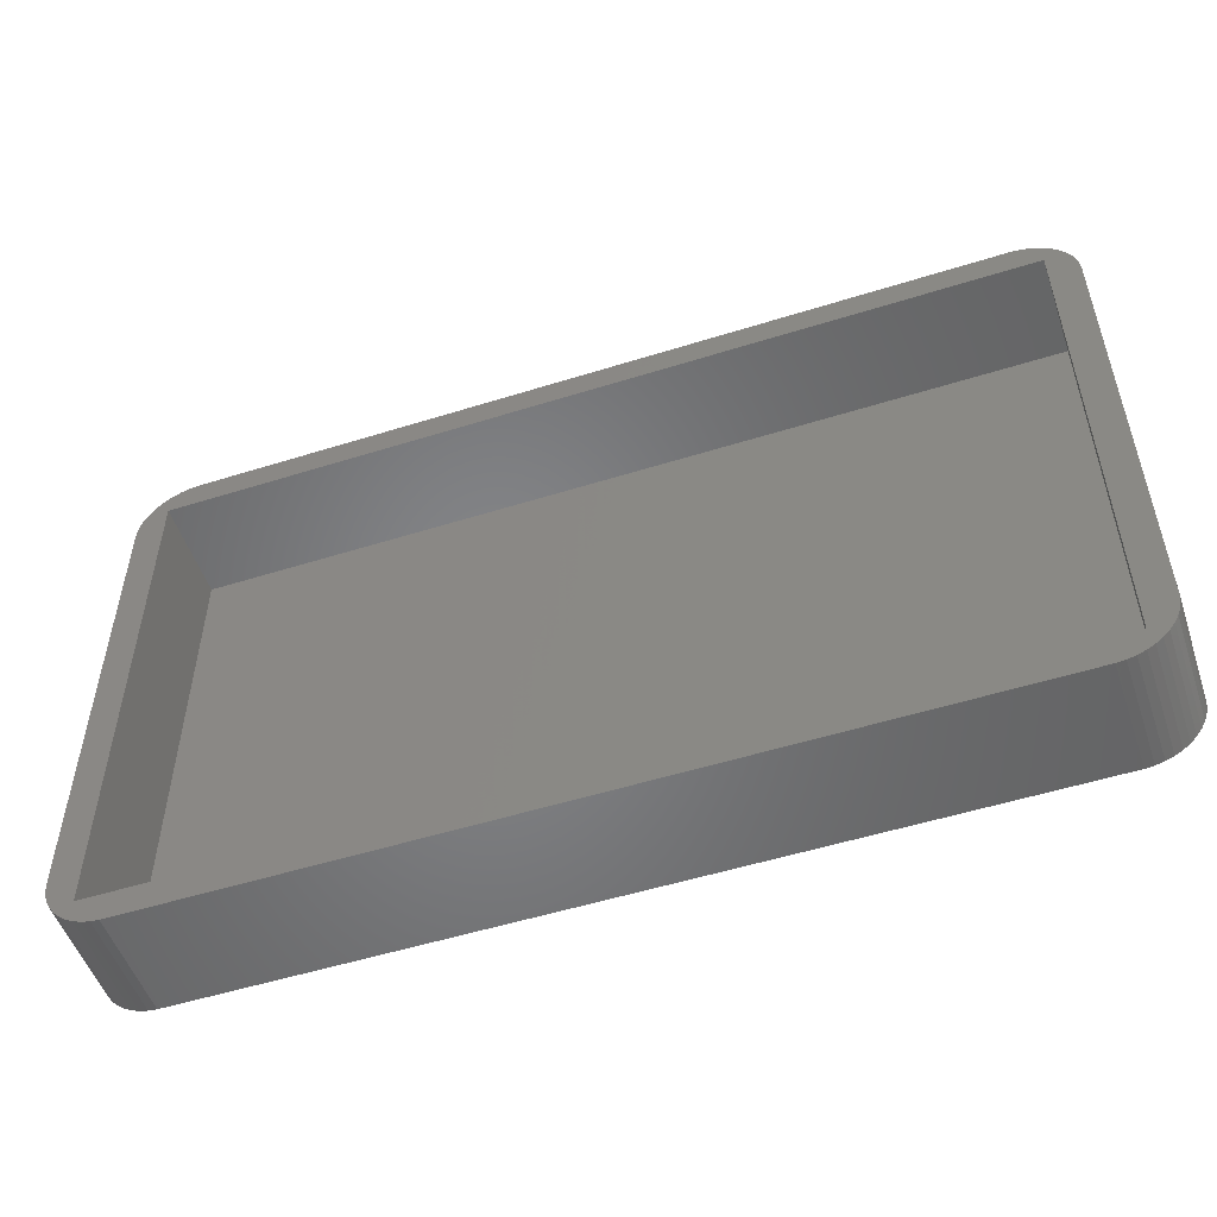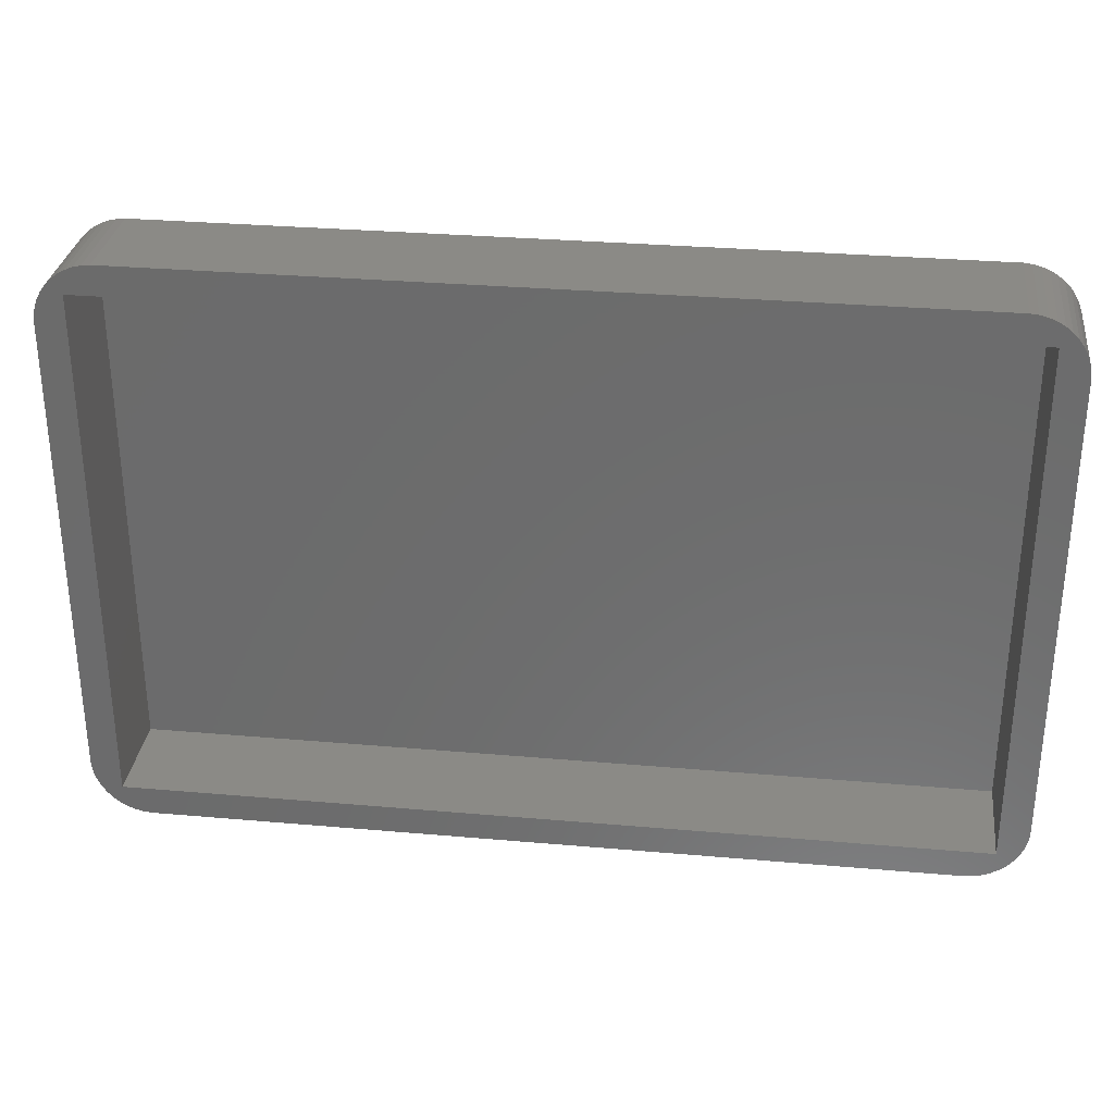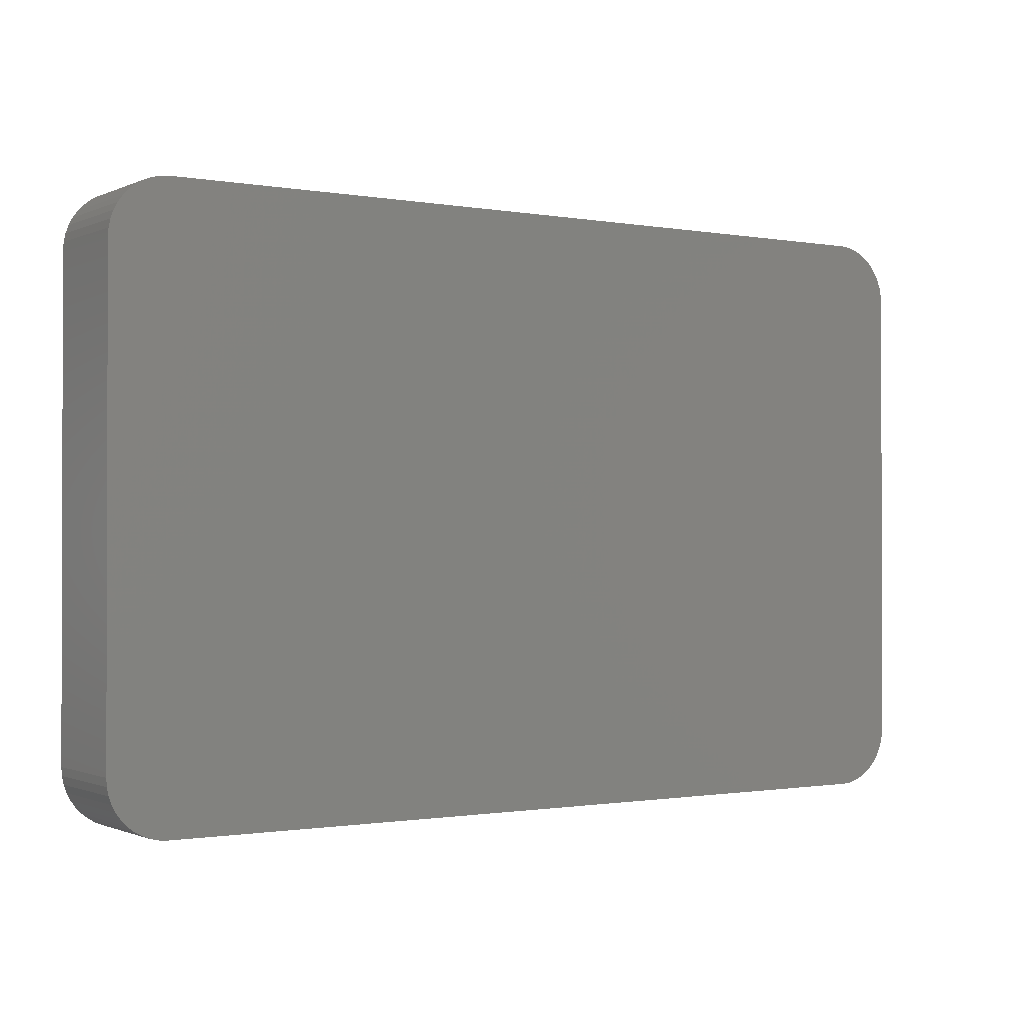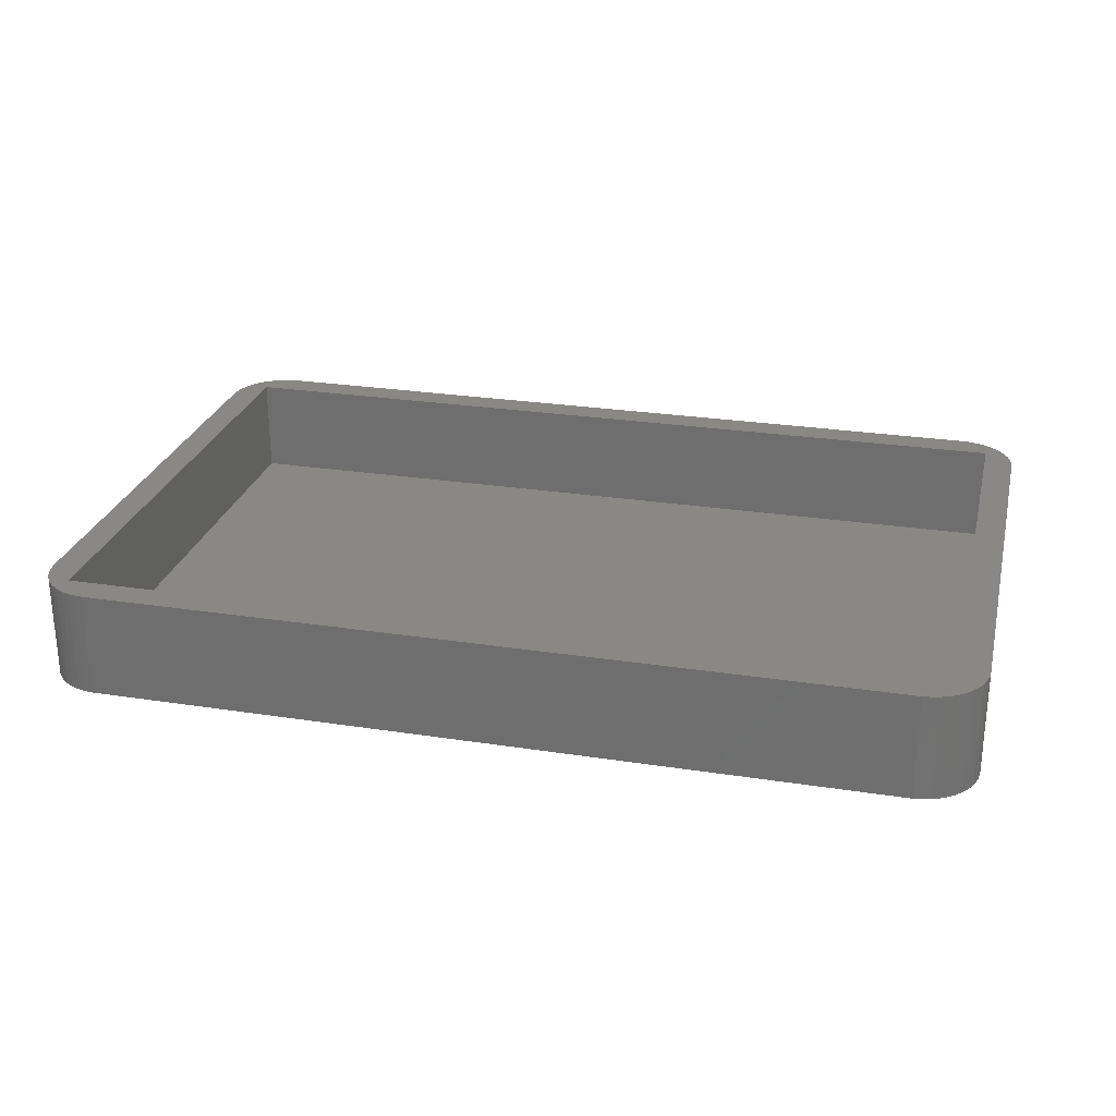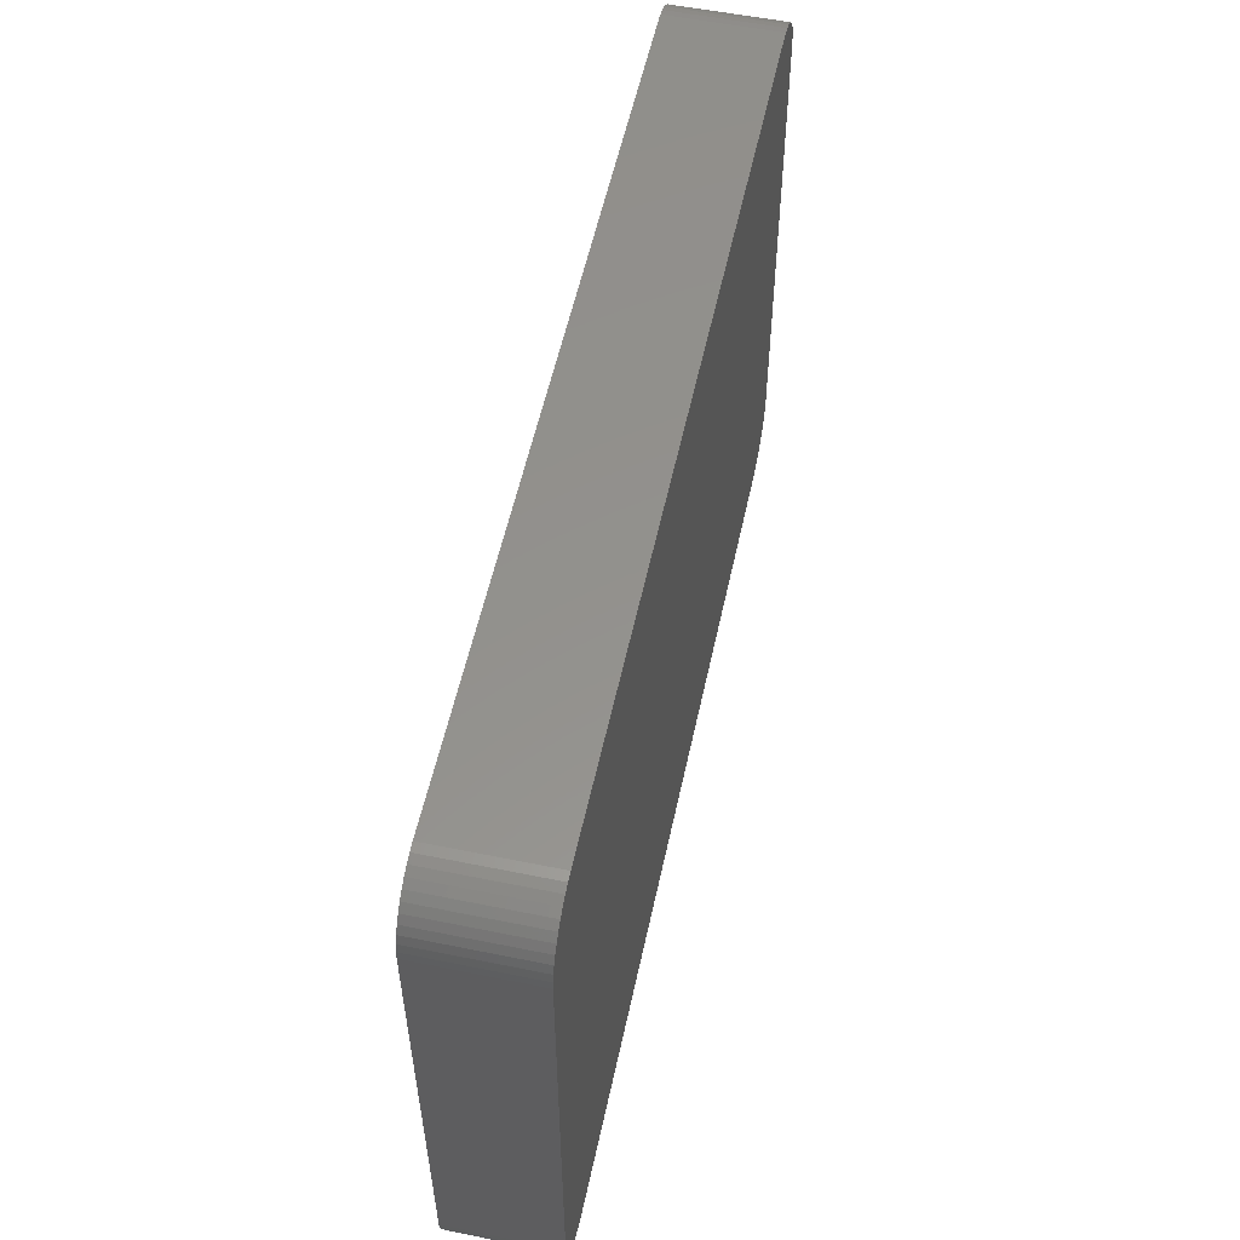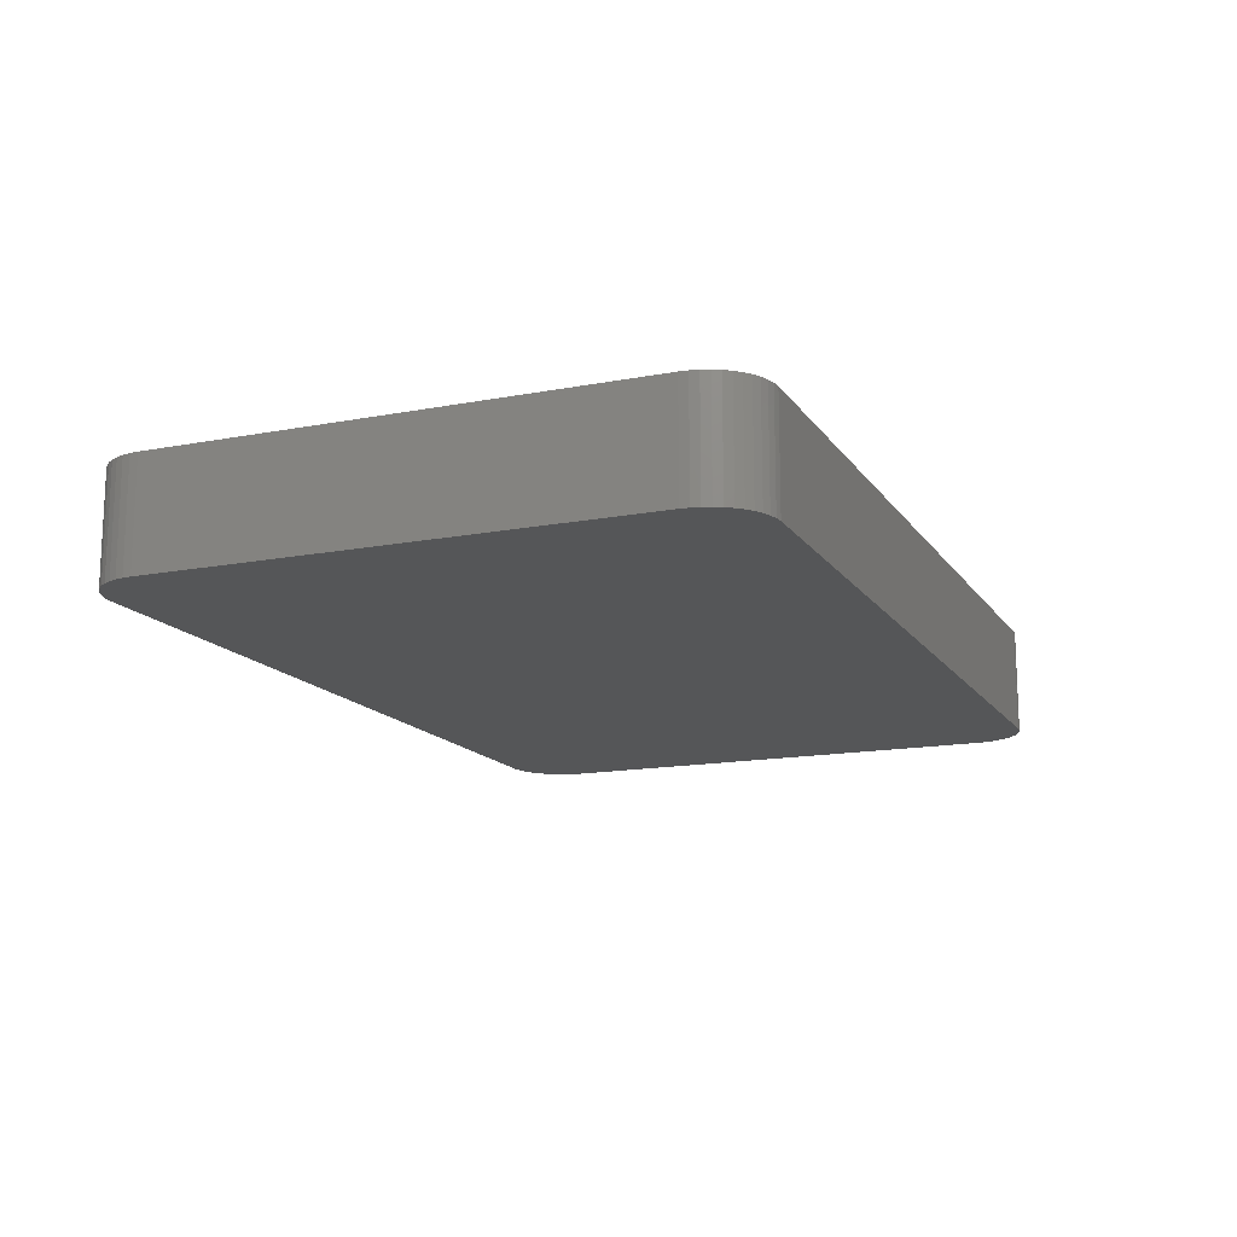
<metadata>
{"format":"stl","ext":"stl","renderer":"f3d","projection":"perspective","resolution":1024,"background":"white","views":[{"elev":-52.3,"azim":18.7,"up":"+Y"},{"elev":30.7,"azim":7.2,"up":"+Y"},{"elev":-0.9,"azim":146.7,"up":"+Y"},{"elev":26.3,"azim":-166.3,"up":"+Z"},{"elev":55.3,"azim":102.1,"up":"+Y"},{"elev":-14.8,"azim":-67.6,"up":"+Z"}]}
</metadata>
<code>
# stl→obj: 104 verts, 204 faces
v 72.5 45 -1.439e-14
v 77.5 40 -1.439e-14
v 77.4 41.39 -1.455e-14
v 77.5 -40 -4.592e-15
v 77.11 42.76 -1.468e-14
v 72.5 -45 -3.368e-15
v 76.64 44.07 -1.478e-14
v 77.4 -41.39 -4.41e-15
v 75.98 45.3 -1.485e-14
v 77.11 -42.76 -4.207e-15
v 75.16 46.43 -1.489e-14
v 76.64 -44.07 -3.988e-15
v 74.19 47.43 -1.489e-14
v 75.98 -45.3 -3.757e-15
v 73.09 48.29 -1.487e-14
v 75.16 -46.43 -3.519e-15
v 74.19 -47.43 -3.277e-15
v 71.88 48.99 -1.48e-14
v 70.59 49.51 -1.471e-14
v 69.24 49.85 -1.458e-14
v 67.85 49.99 -1.443e-14
v -67.85 49.99 2.187e-15
v -72.5 45 3.368e-15
v -69.24 49.85 2.374e-15
v -70.59 49.51 2.582e-15
v -71.88 48.99 2.804e-15
v -74.19 47.43 3.277e-15
v -73.09 48.29 3.037e-15
v 73.09 -48.29 -3.037e-15
v 71.88 -48.99 -2.804e-15
v 70.59 -49.51 -2.582e-15
v 69.24 -49.85 -2.374e-15
v 67.85 -49.99 -2.187e-15
v -67.85 -49.99 1.443e-14
v -72.5 -45 1.439e-14
v -69.24 -49.85 1.458e-14
v -70.59 -49.51 1.471e-14
v -71.88 -48.99 1.48e-14
v -73.09 -48.29 1.487e-14
v -77.5 40 4.592e-15
v -75.16 46.43 3.519e-15
v -77.5 -40 1.439e-14
v -75.98 45.3 3.757e-15
v -77.4 -41.39 1.455e-14
v -76.64 44.07 3.988e-15
v -74.19 -47.43 1.489e-14
v -77.11 42.76 4.207e-15
v -75.16 -46.43 1.489e-14
v -77.4 41.39 4.41e-15
v -75.98 -45.3 1.485e-14
v -76.64 -44.07 1.478e-14
v -77.11 -42.76 1.468e-14
v 75.16 46.43 -18
v 75.98 45.3 -18
v 77.4 41.39 -18
v 77.5 40 -18
v -77.4 -41.39 -18
v -77.5 -40 -18
v 77.4 -41.39 -18
v 77.11 -42.76 -18
v 76.64 44.07 -18
v 77.11 42.76 -18
v -69.24 -49.85 -18
v -67.85 -49.99 -18
v -75.16 -46.43 -18
v -75.98 -45.3 -18
v 74.19 47.43 -18
v 73.09 48.29 -18
v 67.85 49.99 -18
v -67.85 49.99 -18
v -77.5 40 -18
v -77.4 41.39 -18
v 67.85 -49.99 -18
v 77.5 -40 -18
v 76.64 -44.07 -18
v 75.98 -45.3 -18
v 75.16 -46.43 -18
v 74.19 -47.43 -18
v 73.09 -48.29 -18
v 71.88 -48.99 -18
v 70.59 -49.51 -18
v 69.24 -49.85 -18
v 71.88 48.99 -18
v 70.59 49.51 -18
v 69.24 49.85 -18
v -70.59 -49.51 -18
v -71.88 -48.99 -18
v -69.24 49.85 -18
v -73.09 -48.29 -18
v -70.59 49.51 -18
v -74.19 -47.43 -18
v -71.88 48.99 -18
v -73.09 48.29 -18
v -74.19 47.43 -18
v -75.16 46.43 -18
v -76.64 -44.07 -18
v -77.11 -42.76 -18
v -75.98 45.3 -18
v -76.64 44.07 -18
v -77.11 42.76 -18
v -72.5 45 -17
v -72.5 -45 -17
v 72.5 -45 -17
v 72.5 45 -17
f 1 2 3
f 2 1 4
f 1 3 5
f 6 4 1
f 1 5 7
f 4 6 8
f 1 7 9
f 8 6 10
f 1 9 11
f 10 6 12
f 1 11 13
f 12 6 14
f 1 13 15
f 14 6 16
f 16 6 17
f 18 1 15
f 19 1 18
f 20 1 19
f 21 1 20
f 22 1 21
f 23 22 24
f 23 24 25
f 23 25 26
f 22 23 1
f 27 23 28
f 28 23 26
f 17 6 29
f 6 30 29
f 6 31 30
f 6 32 31
f 6 33 32
f 6 34 33
f 35 34 6
f 34 35 36
f 36 35 37
f 37 35 38
f 35 39 38
f 23 40 35
f 41 23 27
f 42 35 40
f 43 23 41
f 44 35 42
f 45 23 43
f 35 46 39
f 47 23 45
f 35 48 46
f 49 23 47
f 35 50 48
f 23 49 40
f 35 51 50
f 35 52 51
f 35 44 52
f 9 53 11
f 53 9 54
f 2 55 3
f 55 2 56
f 57 42 58
f 42 57 44
f 10 59 8
f 59 10 60
f 5 61 7
f 61 5 62
f 63 34 36
f 34 63 64
f 65 50 66
f 50 65 48
f 7 54 9
f 54 7 61
f 3 62 5
f 62 3 55
f 67 15 13
f 15 67 68
f 11 67 13
f 67 11 53
f 69 22 21
f 22 69 70
f 71 49 72
f 49 71 40
f 58 40 71
f 40 58 42
f 73 74 59
f 74 73 56
f 73 59 60
f 69 56 73
f 73 60 75
f 56 69 55
f 62 69 61
f 73 75 76
f 73 76 77
f 55 69 62
f 73 77 78
f 61 69 54
f 73 78 79
f 54 69 53
f 73 79 80
f 53 69 67
f 73 80 81
f 67 69 68
f 73 81 82
f 68 69 83
f 83 69 84
f 84 69 85
f 64 69 73
f 64 70 69
f 58 64 63
f 64 58 70
f 58 63 86
f 71 70 58
f 58 86 87
f 70 71 88
f 58 87 89
f 88 71 90
f 58 89 91
f 90 71 92
f 58 91 65
f 92 71 93
f 94 71 95
f 58 65 66
f 58 66 96
f 93 71 94
f 58 96 97
f 95 71 98
f 58 97 57
f 98 71 99
f 99 71 100
f 100 71 72
f 84 20 19
f 20 84 85
f 72 47 100
f 47 72 49
f 8 74 4
f 74 8 59
f 64 33 34
f 33 64 73
f 73 32 33
f 32 73 82
f 4 56 2
f 56 4 74
f 83 19 18
f 19 83 84
f 85 21 20
f 21 85 69
f 100 45 99
f 45 100 47
f 99 43 98
f 43 99 45
f 98 41 95
f 41 98 43
f 95 27 94
f 27 95 41
f 93 27 28
f 27 93 94
f 92 28 26
f 28 92 93
f 17 77 16
f 77 17 78
f 91 39 46
f 39 91 89
f 91 48 65
f 48 91 46
f 96 52 97
f 52 96 51
f 97 44 57
f 44 97 52
f 68 18 15
f 18 68 83
f 88 25 24
f 25 88 90
f 70 24 22
f 24 70 88
f 86 36 37
f 36 86 63
f 89 38 39
f 38 89 87
f 12 60 10
f 60 12 75
f 66 51 96
f 51 66 50
f 90 26 25
f 26 90 92
f 87 37 38
f 37 87 86
f 16 76 14
f 76 16 77
f 79 17 29
f 17 79 78
f 82 31 32
f 31 82 81
f 14 75 12
f 75 14 76
f 80 29 30
f 29 80 79
f 81 30 31
f 30 81 80
f 35 101 23
f 101 35 102
f 103 1 104
f 1 103 6
f 101 103 104
f 103 101 102
f 103 35 6
f 35 103 102
f 101 1 23
f 1 101 104

</code>
